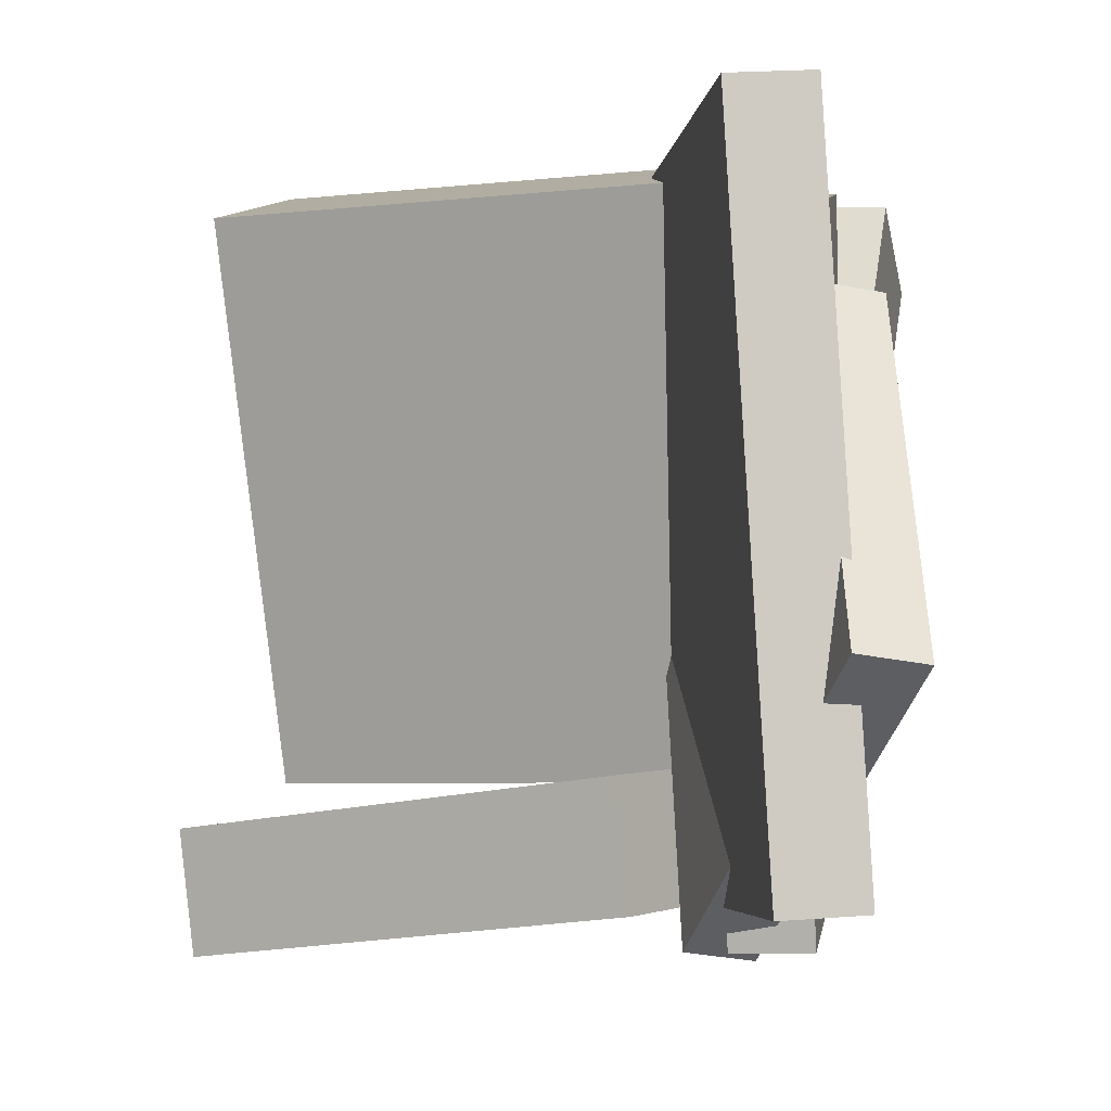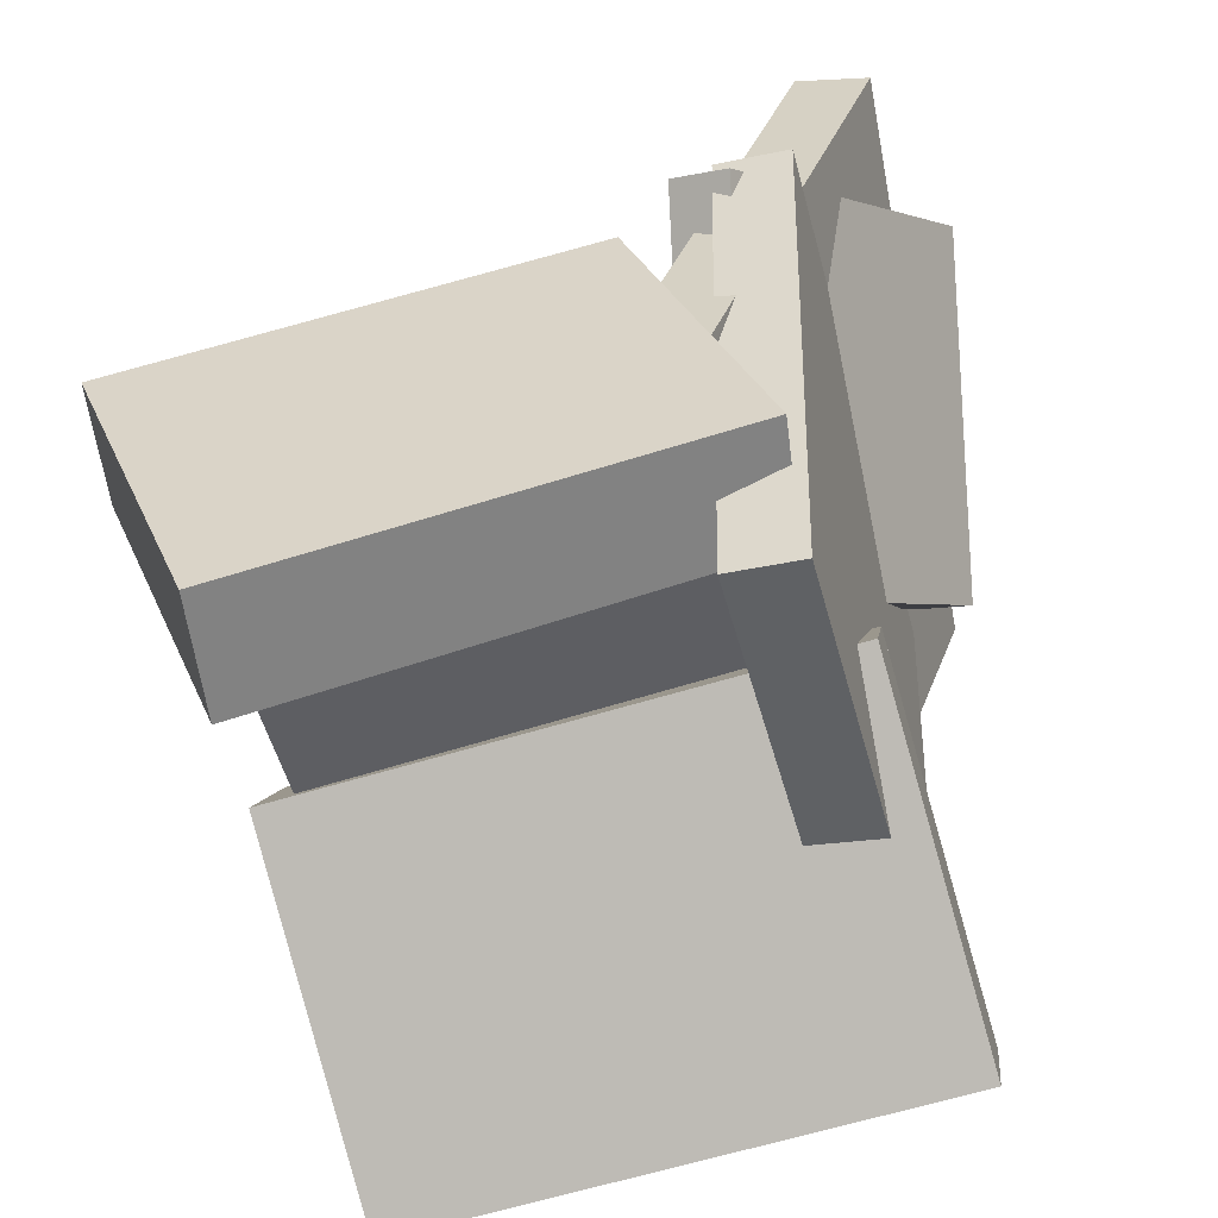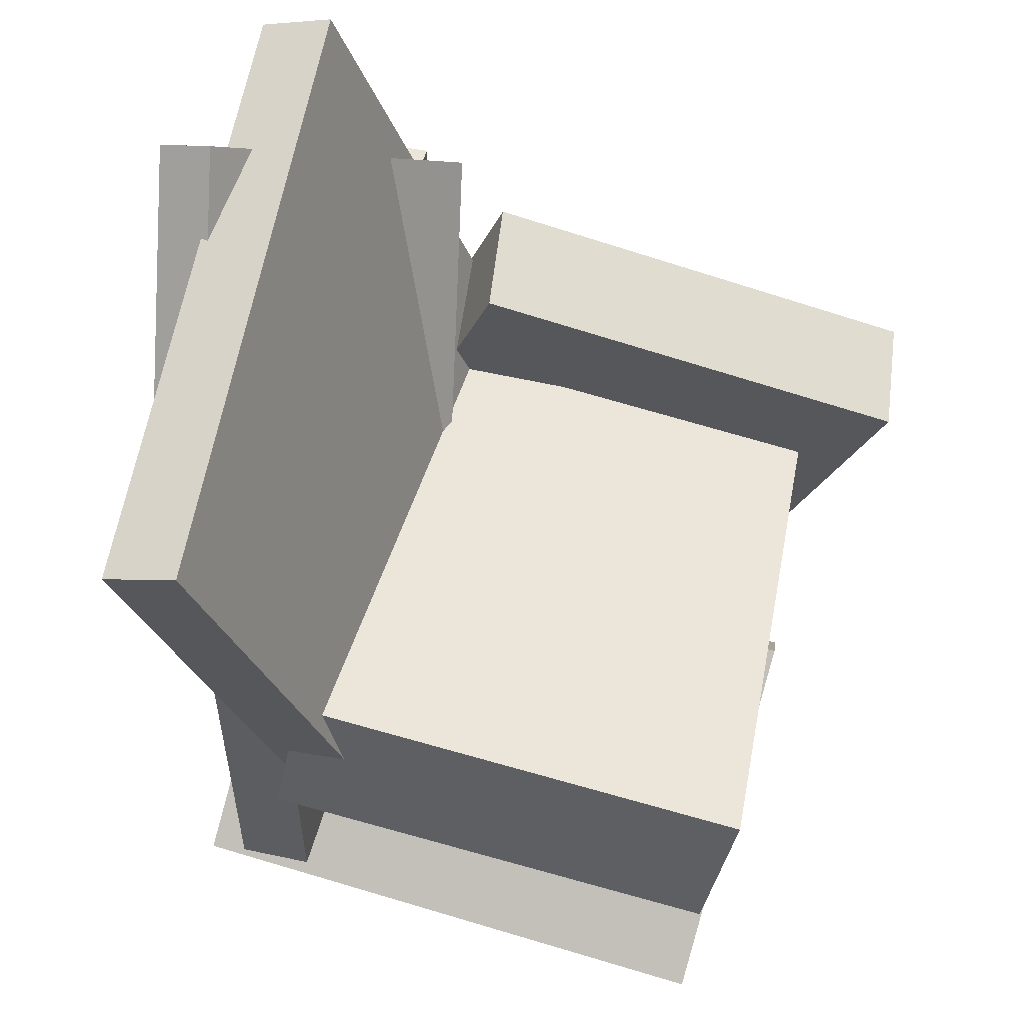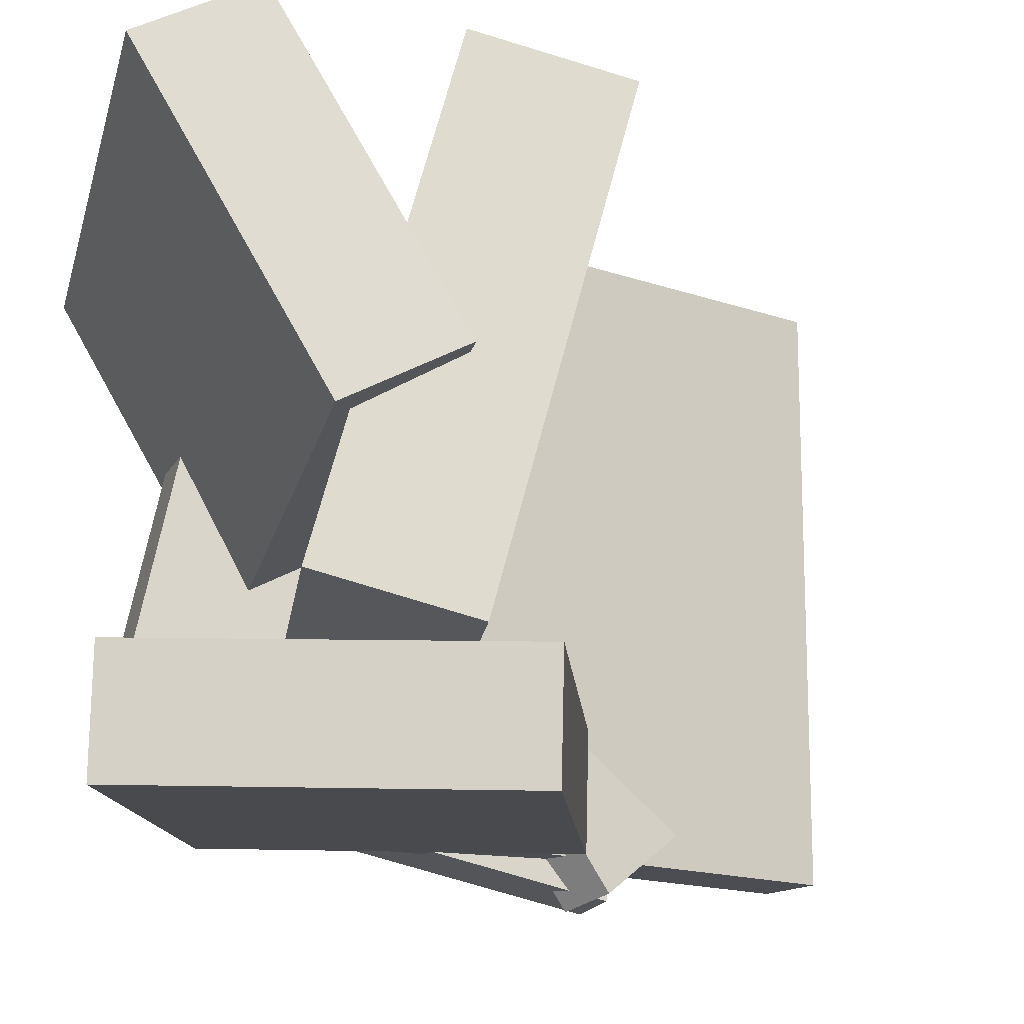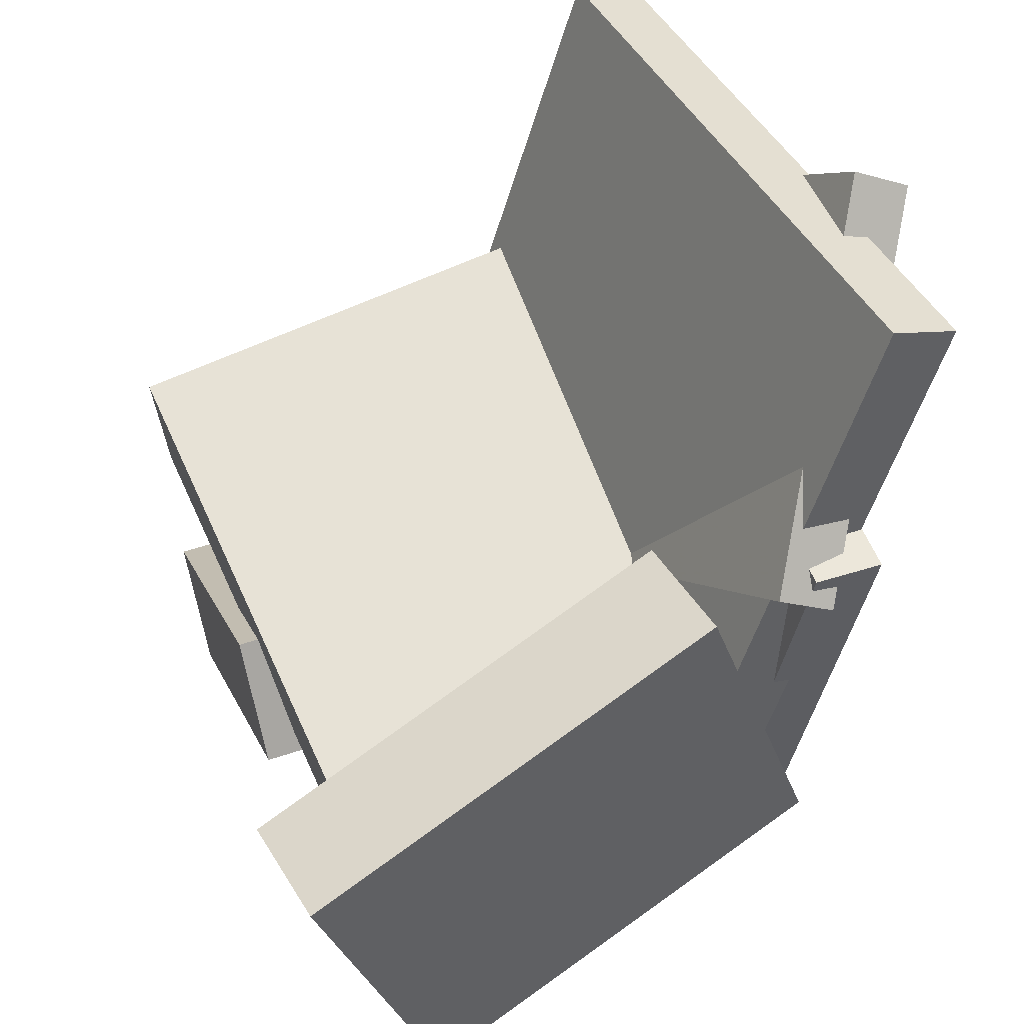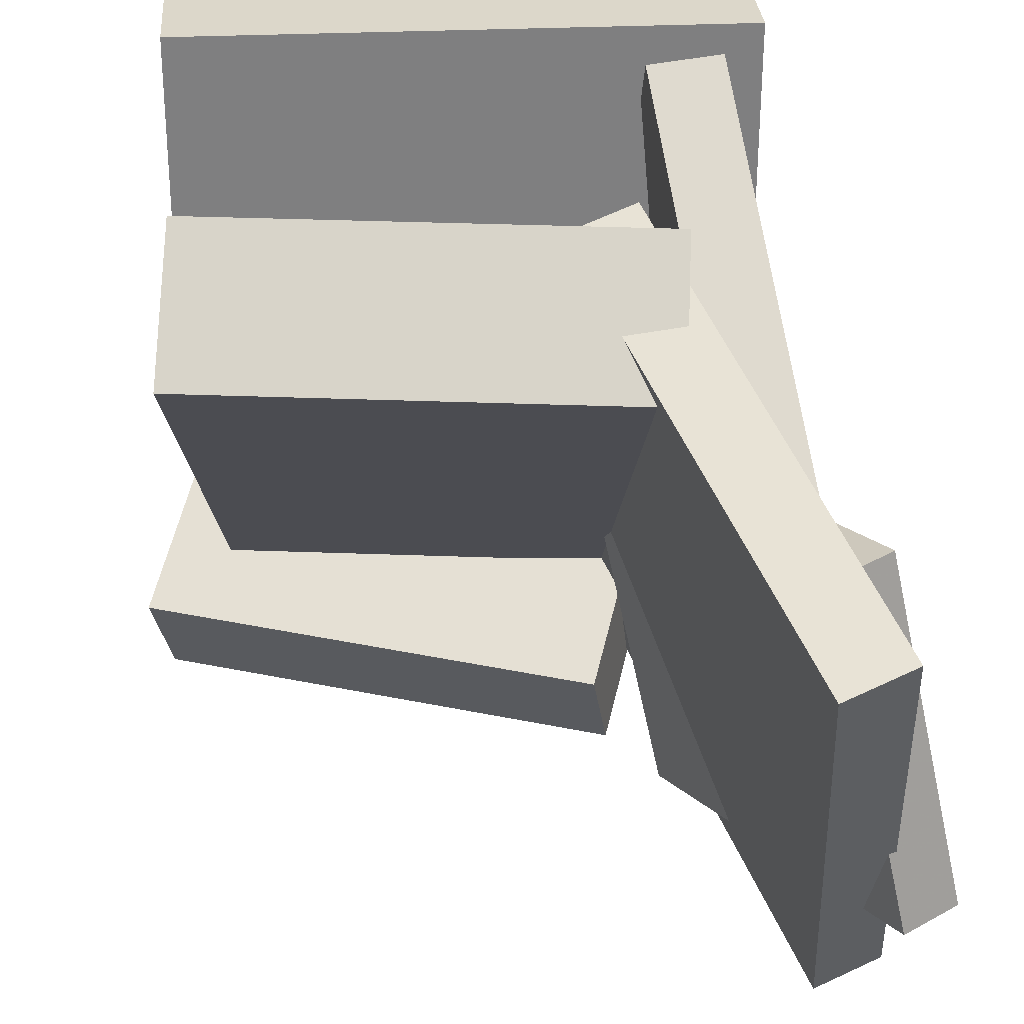
<metadata>
{"format":"obj","ext":"obj","renderer":"f3d","projection":"perspective","resolution":1024,"background":"white","views":[{"elev":-2.3,"azim":-166.9,"up":"+Z"},{"elev":-57.3,"azim":-165.5,"up":"+Y"},{"elev":61.9,"azim":14.1,"up":"+Y"},{"elev":-20.1,"azim":73.8,"up":"+Z"},{"elev":45.9,"azim":157.6,"up":"+Y"},{"elev":60.1,"azim":174.3,"up":"+Z"}]}
</metadata>
<code>
v -0.06854 -0.003813 -0.0298
v -0.1096 -0.02378 -0.03607
v -0.1115 0.1527 -0.2471
v -0.1525 0.1328 -0.2534
v -0.198 0.2065 0.1473
v -0.239 0.1865 0.141
v -0.241 0.3631 -0.07005
v -0.282 0.3431 -0.07632
f 1.0 7.0 5.0
f 1.0 3.0 7.0
f 1.0 4.0 3.0
f 1.0 2.0 4.0
f 3.0 8.0 7.0
f 3.0 4.0 8.0
f 5.0 7.0 8.0
f 5.0 8.0 6.0
f 1.0 5.0 6.0
f 1.0 6.0 2.0
f 2.0 6.0 8.0
f 2.0 8.0 4.0
v -0.1925 0.1564 -0.2458
v -0.1928 0.2394 0.1795
v -0.1401 0.1599 -0.2464
v -0.1404 0.2429 0.1788
v -0.1671 -0.2137 -0.1735
v -0.1674 -0.1306 0.2517
v -0.1147 -0.2102 -0.1742
v -0.115 -0.1272 0.2511
f 9.0 15.0 13.0
f 9.0 11.0 15.0
f 9.0 12.0 11.0
f 9.0 10.0 12.0
f 11.0 16.0 15.0
f 11.0 12.0 16.0
f 13.0 15.0 16.0
f 13.0 16.0 14.0
f 9.0 13.0 14.0
f 9.0 14.0 10.0
f 10.0 14.0 16.0
f 10.0 16.0 12.0
v -0.1463 -0.08921 -0.1205
v -0.1271 0.006368 0.2524
v -0.1308 0.02346 -0.1502
v -0.1115 0.119 0.2227
v 0.1802 -0.1357 -0.1255
v 0.1995 -0.04008 0.2474
v 0.1958 -0.02299 -0.1552
v 0.2151 0.07259 0.2177
f 17.0 23.0 21.0
f 17.0 19.0 23.0
f 17.0 20.0 19.0
f 17.0 18.0 20.0
f 19.0 24.0 23.0
f 19.0 20.0 24.0
f 21.0 23.0 24.0
f 21.0 24.0 22.0
f 17.0 21.0 22.0
f 17.0 22.0 18.0
f 18.0 22.0 24.0
f 18.0 24.0 20.0
v -0.1566 -0.1366 -0.1347
v -0.06296 0.1227 -0.143
v -0.1674 -0.1355 -0.2207
v -0.07376 0.1238 -0.2291
v 0.1685 -0.2554 -0.177
v 0.2622 0.003901 -0.1854
v 0.1577 -0.2543 -0.2631
v 0.2514 0.005039 -0.2714
f 25.0 31.0 29.0
f 25.0 27.0 31.0
f 25.0 28.0 27.0
f 25.0 26.0 28.0
f 27.0 32.0 31.0
f 27.0 28.0 32.0
f 29.0 31.0 32.0
f 29.0 32.0 30.0
f 25.0 29.0 30.0
f 25.0 30.0 26.0
f 26.0 30.0 32.0
f 26.0 32.0 28.0
v -0.185 -0.1102 -0.04513
v -0.1996 -0.2466 0.1961
v -0.184 -0.02233 0.004602
v -0.1985 -0.1588 0.2458
v 0.2109 -0.1239 -0.02903
v 0.1963 -0.2603 0.2122
v 0.2119 -0.03608 0.02071
v 0.1973 -0.1725 0.2619
f 33.0 39.0 37.0
f 33.0 35.0 39.0
f 33.0 36.0 35.0
f 33.0 34.0 36.0
f 35.0 40.0 39.0
f 35.0 36.0 40.0
f 37.0 39.0 40.0
f 37.0 40.0 38.0
f 33.0 37.0 38.0
f 33.0 38.0 34.0
f 34.0 38.0 40.0
f 34.0 40.0 36.0
v -0.128 -0.02413 -0.2217
v -0.2482 0.3267 -0.2088
v -0.07644 -0.006364 -0.2246
v -0.1966 0.3444 -0.2117
v -0.09958 -0.03116 0.2334
v -0.2198 0.3196 0.2463
v -0.04806 -0.0134 0.2305
v -0.1682 0.3374 0.2434
f 41.0 47.0 45.0
f 41.0 43.0 47.0
f 41.0 44.0 43.0
f 41.0 42.0 44.0
f 43.0 48.0 47.0
f 43.0 44.0 48.0
f 45.0 47.0 48.0
f 45.0 48.0 46.0
f 41.0 45.0 46.0
f 41.0 46.0 42.0
f 42.0 46.0 48.0
f 42.0 48.0 44.0

</code>
